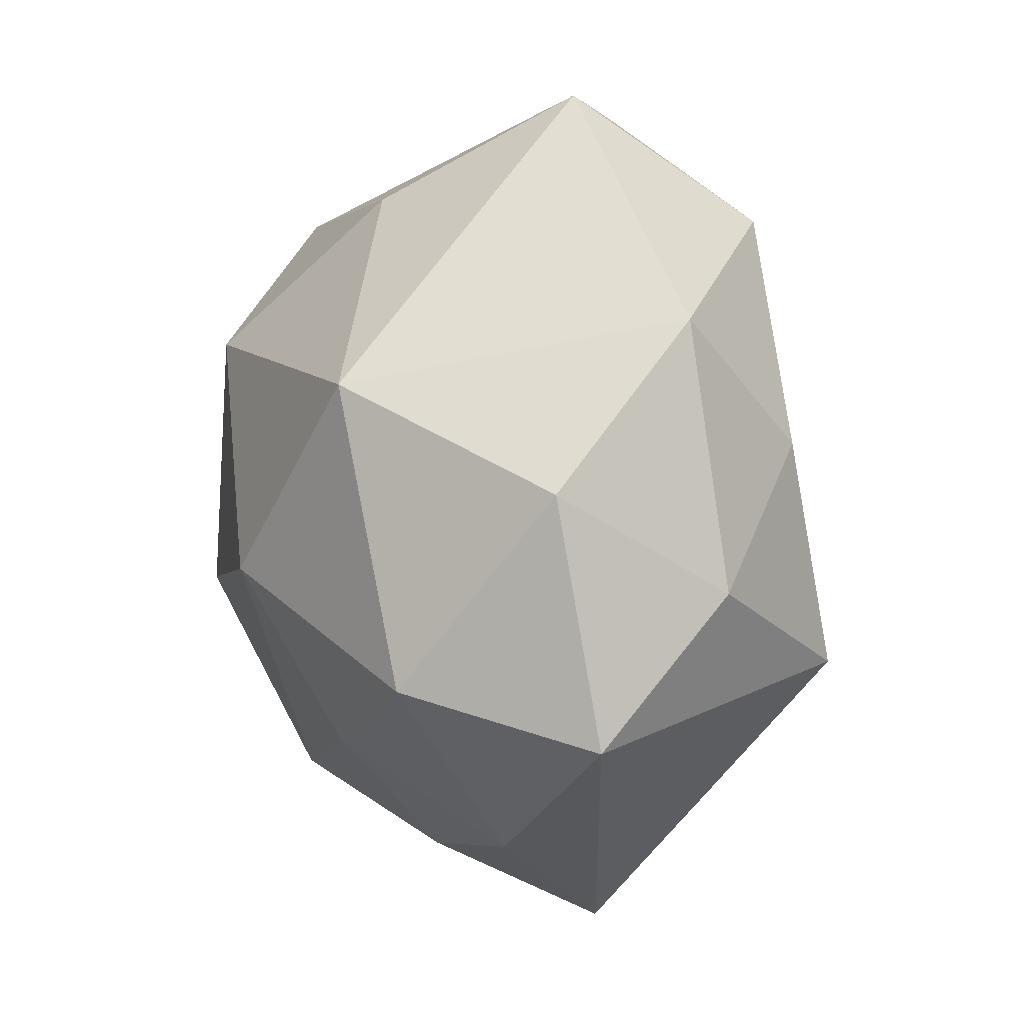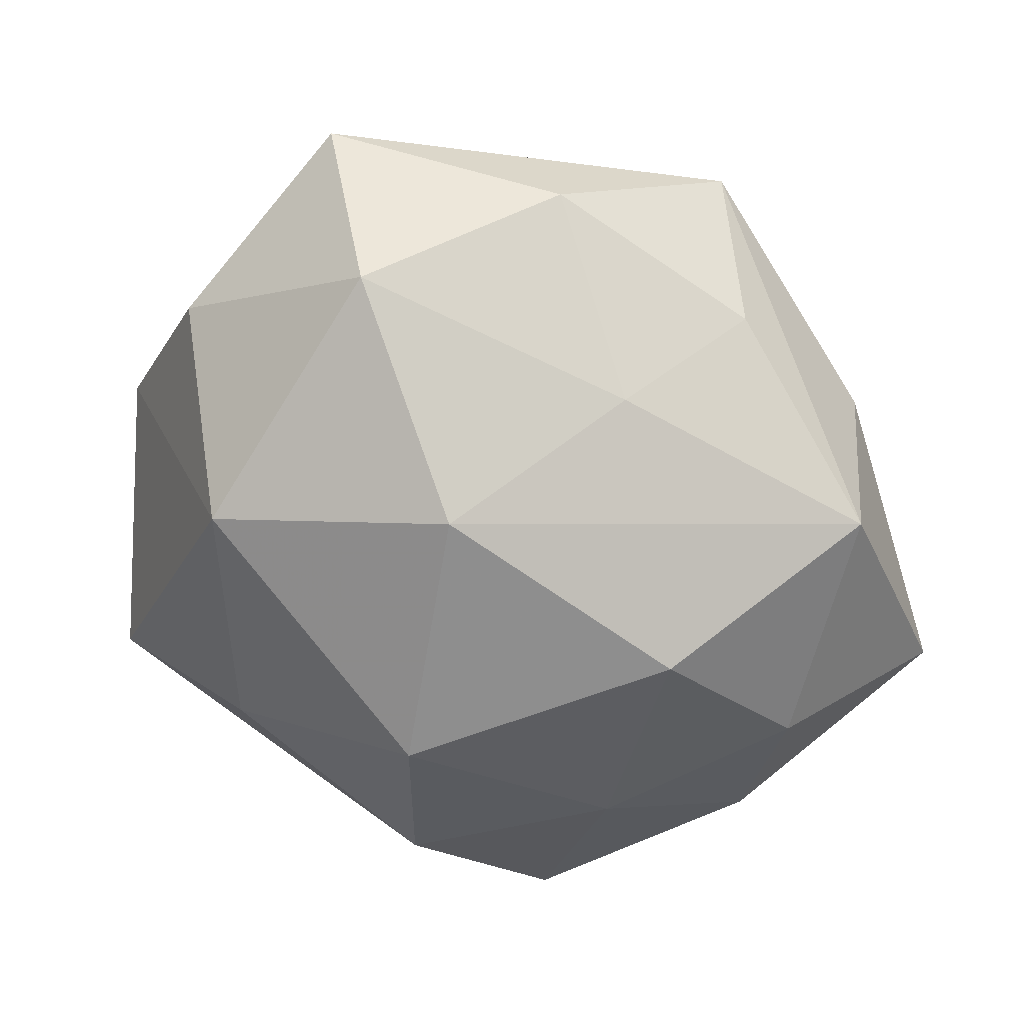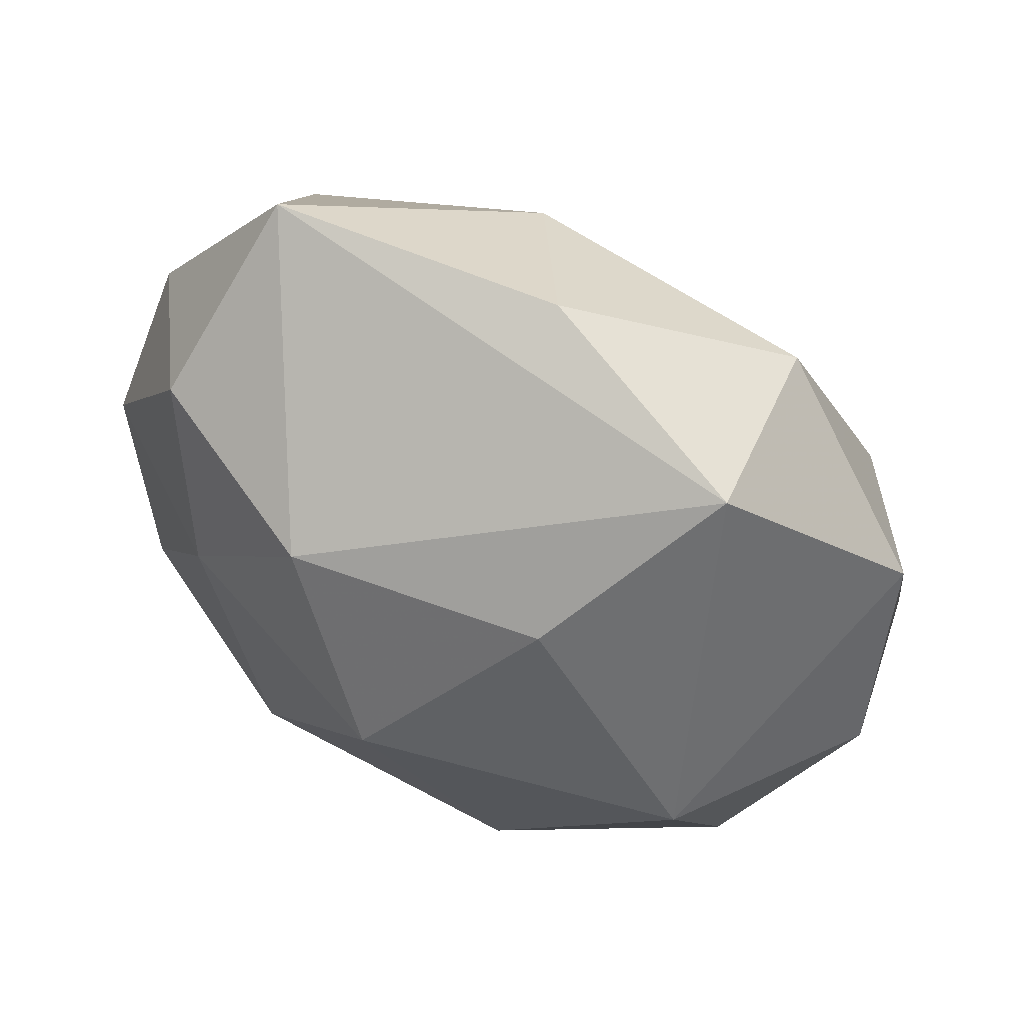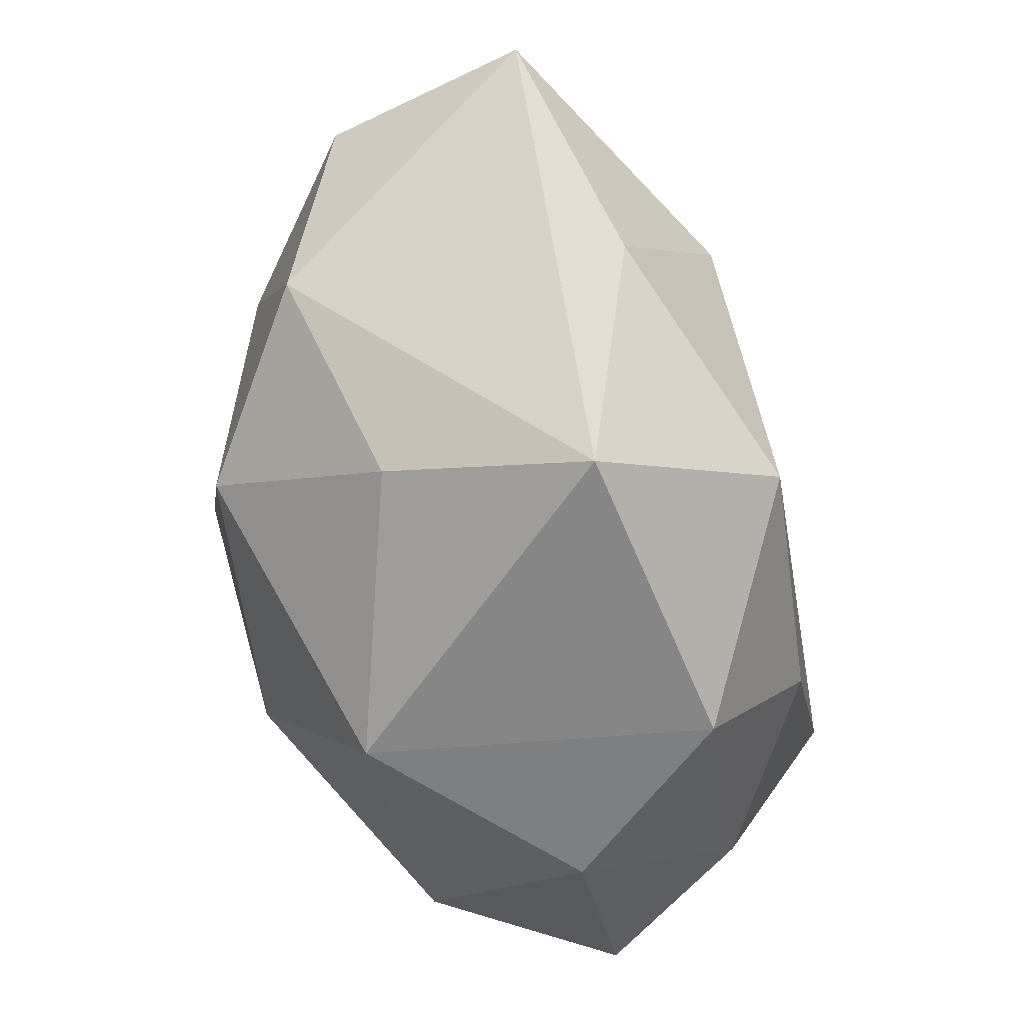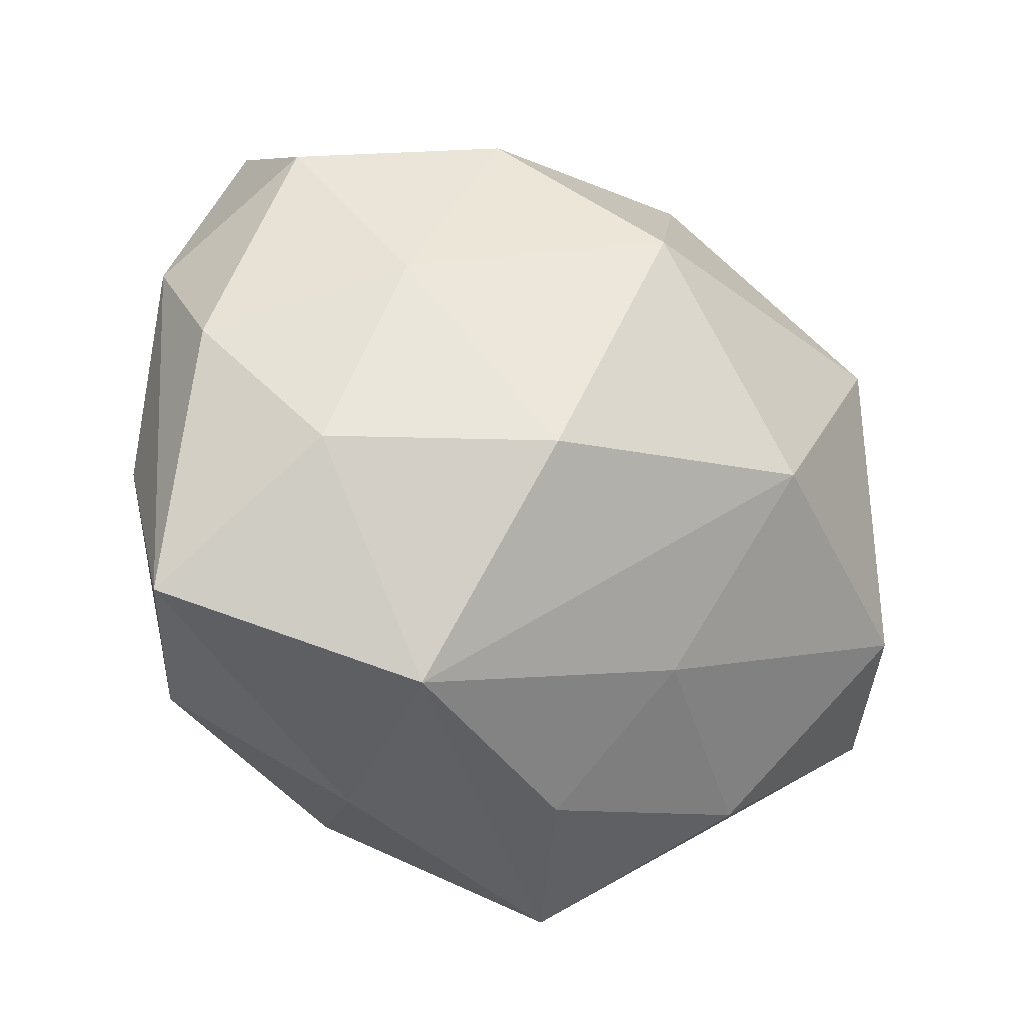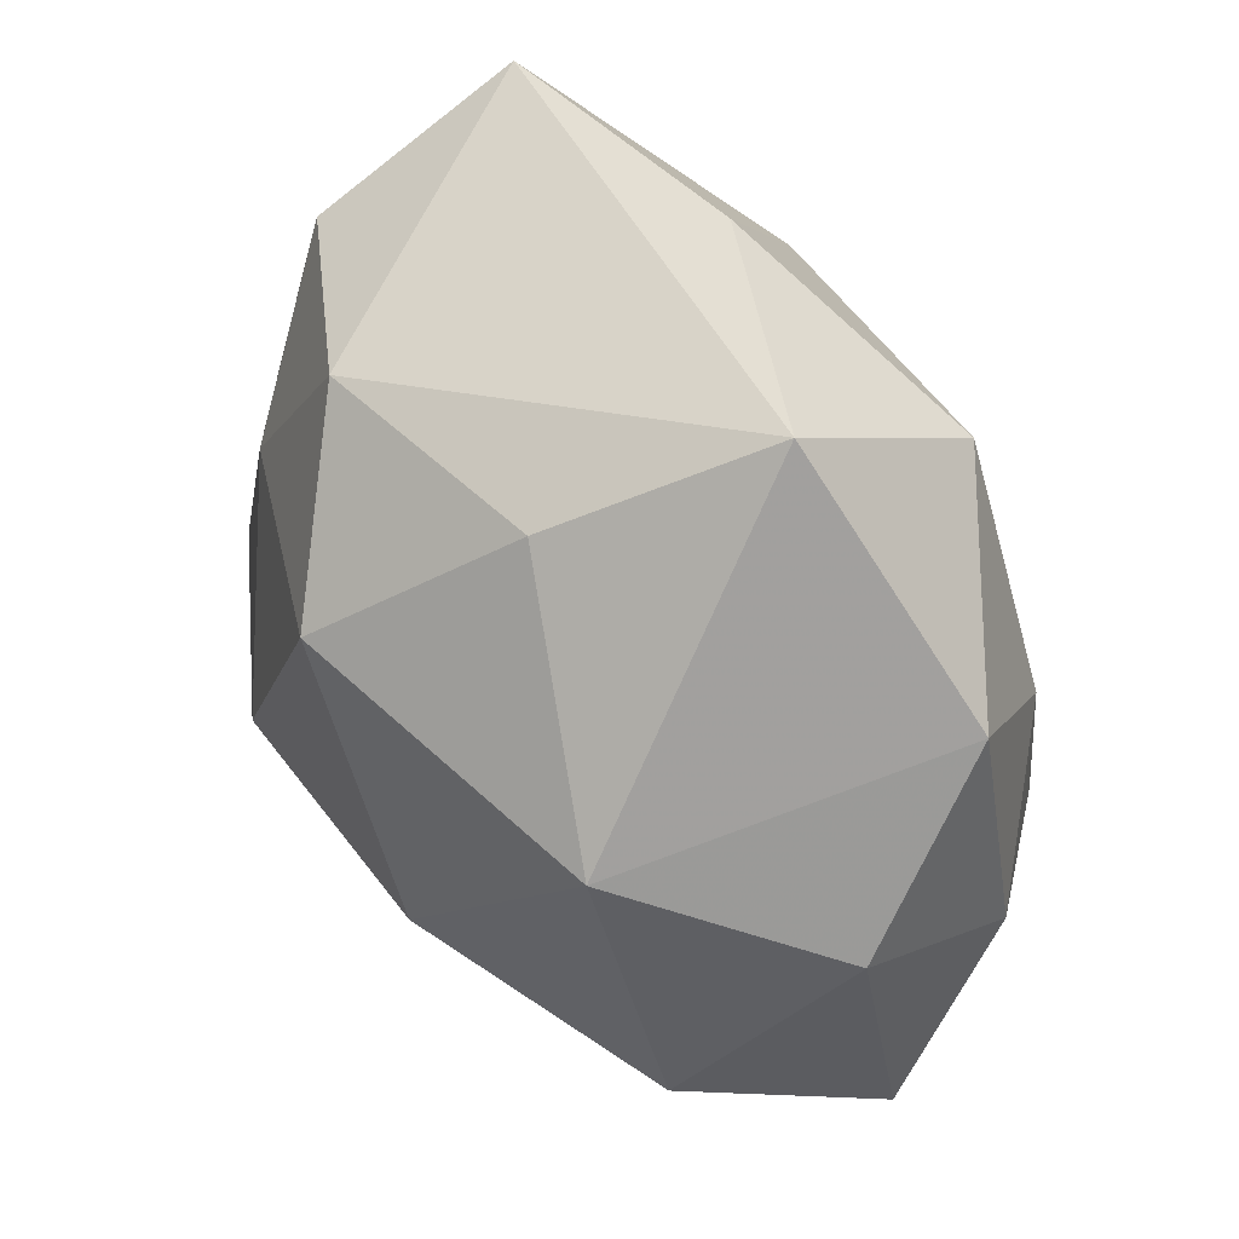
<metadata>
{"format":"obj","ext":"obj","renderer":"f3d","projection":"perspective","resolution":1024,"background":"white","views":[{"elev":3.6,"azim":-104.8,"up":"+Y"},{"elev":-67.1,"azim":-43.4,"up":"+Z"},{"elev":78.1,"azim":-155.4,"up":"+Y"},{"elev":59.5,"azim":-108.6,"up":"+Y"},{"elev":-24.3,"azim":145.6,"up":"+Y"},{"elev":51.4,"azim":-126.4,"up":"+Y"}]}
</metadata>
<code>
v -0.03401 -0.005126 0.007817
v -0.01857 -0.02661 -0.005541
v 0.02589 0.01021 0.01603
v -0.006709 -0.0353 0.005613
v 0.00615 0.02056 0.01934
v 0.03312 0.01381 0.003707
v 0.02129 0.009207 -0.01617
v -0.01698 0.03348 0.0005713
v 0.009294 0.002655 0.02236
v -0.0233 0.01055 -0.01981
v -0.03583 -0.01654 -0.002682
v 0.0003517 -0.02981 -0.006698
v -0.02357 -0.01184 0.02007
v -0.02621 0.005827 0.01586
v 0.0198 -0.009646 0.01739
v 0.02353 0.03104 0.008234
v 0.02651 0.02249 -0.006729
v -0.01722 0.02367 0.01582
v 0.0005414 0.03326 0.009218
v 0.036 -0.01815 -0.004413
v -0.000997 -0.01449 0.02545
v -0.008142 0.02552 -0.01317
v 0.01238 -0.007068 -0.02421
v -0.004711 -0.01964 -0.01615
v 0.001911 0.01368 -0.02469
v -0.03204 0.01548 0.00533
v 0.009231 -0.02731 0.01487
v 0.01183 0.02423 -0.01506
v -0.01023 -0.004465 -0.02544
v -0.03492 0.002562 -0.005912
v 0.03409 0.00387 -0.006294
v 0.03315 -0.003477 0.006778
v 0.0278 -0.007148 -0.01491
v 0.0154 -0.02983 0.0007716
v -0.02774 -0.01252 -0.01632
v 0.01828 -0.02507 -0.01461
v -0.009321 0.004734 0.02103
v 0.02752 -0.0212 0.008957
f 8 26 18
f 10 26 8
f 20 32 38
f 13 4 21
f 21 38 15
f 11 4 13
f 16 8 19
f 8 18 19
f 13 18 14
f 14 18 26
f 2 11 35
f 4 11 2
f 28 8 16
f 16 17 28
f 20 36 33
f 33 36 23
f 25 23 29
f 29 10 25
f 35 10 29
f 23 36 29
f 6 32 20
f 6 17 16
f 20 38 34
f 34 36 20
f 4 36 34
f 27 21 4
f 38 21 27
f 4 34 27
f 27 34 38
f 3 6 16
f 32 6 3
f 15 38 3
f 3 38 32
f 26 10 30
f 30 10 35
f 35 11 30
f 1 14 26
f 26 30 1
f 1 30 11
f 1 11 13
f 13 14 1
f 4 2 12
f 12 36 4
f 8 28 22
f 22 28 25
f 22 10 8
f 25 10 22
f 25 28 7
f 7 28 17
f 7 23 25
f 7 33 23
f 31 6 20
f 17 6 31
f 20 33 31
f 31 7 17
f 33 7 31
f 9 21 15
f 15 3 9
f 36 12 24
f 35 29 24
f 24 29 36
f 24 2 35
f 24 12 2
f 21 9 5
f 16 19 5
f 5 19 18
f 5 3 16
f 5 9 3
f 37 5 18
f 21 5 37
f 37 18 13
f 13 21 37

</code>
